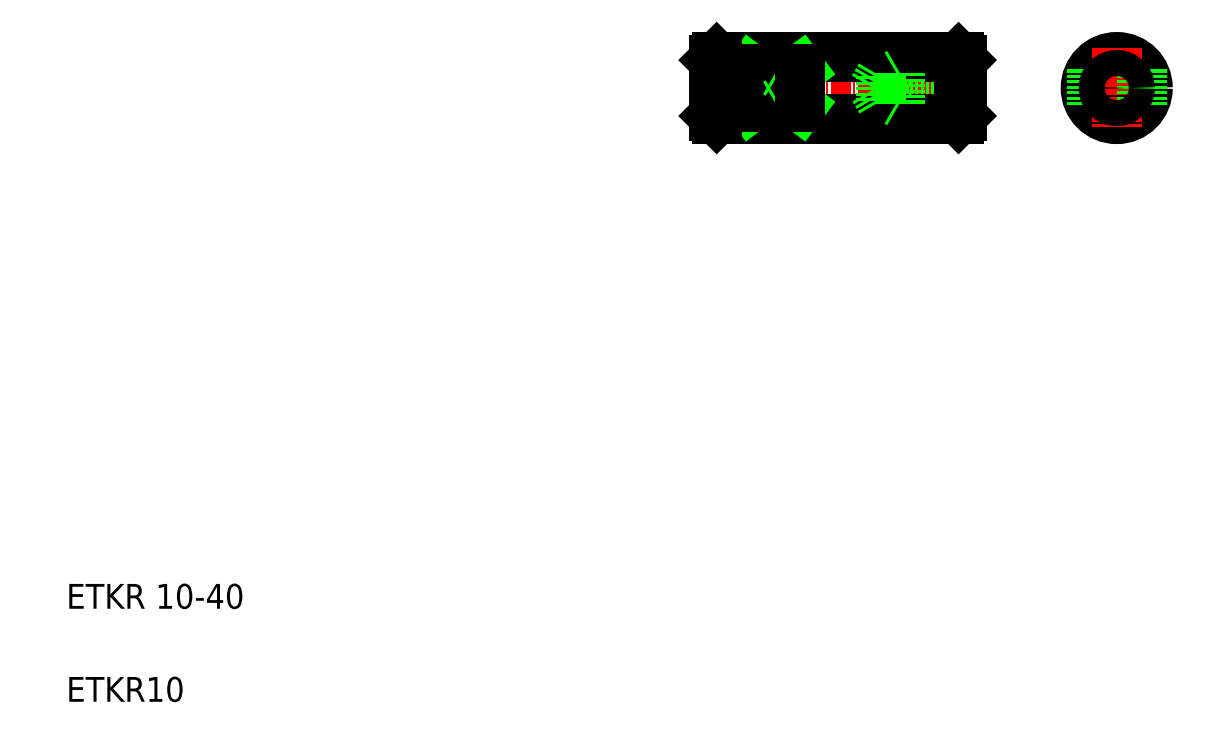
<metadata>
{"format":"dxf","ext":"dxf","renderer":"ezdxf+matplotlib","layout":"modelspace","background":"white","min_lineweight":24,"dpi":150}
</metadata>
<code>
0
SECTION
2
ENTITIES
0
TEXT
8
0
10
10
20
25
30
0
40
4
1
ETKR 10-40
0
TEXT
8
0
10
10
20
10
30
0
40
4
1
ETKR10
0
LINE
8
CENTER
10
111.4
20
108.9
30
0
11
157.4
21
108.9
31
0
0
LINE
8
0
10
154.4
20
111.4
30
0
11
144.4
21
111.4
31
0
0
LINE
8
0
10
154.4
20
106.4
30
0
11
144.4
21
106.4
31
0
0
LINE
8
0
10
154.4
20
106.8
30
0
11
141.4
21
106.8
31
0
0
LINE
8
0
10
154.4
20
111
30
0
11
141.4
21
111
31
0
0
LINE
8
0
10
114.9
20
103.9
30
0
11
153.9
21
103.9
31
0
0
LINE
8
0
10
114.9
20
113.9
30
0
11
153.9
21
113.9
31
0
0
LINE
8
0
10
120.4
20
111.9
30
0
11
128.4
21
105.9
31
0
0
LINE
8
0
10
128.4
20
111.9
30
0
11
120.4
21
105.9
31
0
0
LINE
8
0
10
128.4
20
105.9
30
0
11
120.4
21
105.9
31
0
0
LINE
8
0
10
128.6
20
108.9
30
0
11
127.4
21
111
31
0
0
LINE
8
0
10
127.4
20
106.8
30
0
11
128.6
21
108.9
31
0
0
LINE
8
0
10
128.4
20
111.9
30
0
11
120.4
21
111.9
31
0
0
LINE
8
0
10
114.4
20
113.4
30
0
11
114.9
21
113.9
31
0
0
LINE
8
0
10
114.9
20
113.9
30
0
11
114.9
21
103.9
31
0
0
LINE
8
0
10
114.4
20
111
30
0
11
127.4
21
111
31
0
0
LINE
8
0
10
114.4
20
111.4
30
0
11
124.4
21
111.4
31
0
0
LINE
8
0
10
114.4
20
106.8
30
0
11
127.4
21
106.8
31
0
0
LINE
8
0
10
114.4
20
106.4
30
0
11
124.4
21
106.4
31
0
0
LINE
8
0
10
114.4
20
113.4
30
0
11
114.4
21
104.4
31
0
0
LINE
8
0
10
114.4
20
104.4
30
0
11
114.9
21
103.9
31
0
0
LINE
8
0
10
124.4
20
106.4
30
0
11
124.4
21
111.4
31
0
0
LINE
8
0
10
127.4
20
106.8
30
0
11
127.4
21
111
31
0
0
LINE
8
0
10
120.4
20
111.9
30
0
11
120.4
21
105.9
31
0
0
LINE
8
0
10
124.4
20
106.4
30
0
11
125
21
106.8
31
0
0
LINE
8
0
10
124.4
20
111.4
30
0
11
125
21
111
31
0
0
LINE
8
0
10
128.4
20
111.9
30
0
11
128.4
21
105.9
31
0
0
LINE
8
0
10
141.4
20
106.8
30
0
11
141.4
21
111
31
0
0
LINE
8
0
10
144.4
20
106.4
30
0
11
144.4
21
111.4
31
0
0
LINE
8
0
10
141.4
20
106.8
30
0
11
140.1
21
108.9
31
0
0
LINE
8
0
10
144.4
20
106.4
30
0
11
143.7
21
106.8
31
0
0
LINE
8
0
10
140.1
20
108.9
30
0
11
141.4
21
111
31
0
0
LINE
8
0
10
144.4
20
111.4
30
0
11
143.7
21
111
31
0
0
LINE
8
CENTER
10
172.9
20
108.9
30
0
11
185.9
21
108.9
31
0
0
CIRCLE
8
0
10
179.4
20
108.9
30
0
40
2.5
0
CIRCLE
8
0
10
179.4
20
108.9
30
0
40
5
0
LINE
8
0
10
153.9
20
113.9
30
0
11
154.4
21
113.4
31
0
0
LINE
8
0
10
153.9
20
113.9
30
0
11
153.9
21
103.9
31
0
0
LINE
8
0
10
154.4
20
113.4
30
0
11
154.4
21
104.4
31
0
0
LINE
8
0
10
153.9
20
103.9
30
0
11
154.4
21
104.4
31
0
0
LINE
8
0
10
154.4
20
111.2
30
0
11
154.4
21
111.2
31
0
0
LINE
8
0
10
154.4
20
108.9
30
0
11
154.4
21
108.9
31
0
0
LINE
8
0
10
175.4
20
111.9
30
0
11
175.4
21
105.9
31
0
0
LINE
8
CENTER
10
179.4
20
115.4
30
0
11
179.4
21
102.4
31
0
0
LINE
8
0
10
183.4
20
111.9
30
0
11
183.4
21
105.9
31
0
0
CIRCLE
8
0
10
179.4
20
108.9
30
0
40
2.1
0
ENDSEC
0
EOF

</code>
